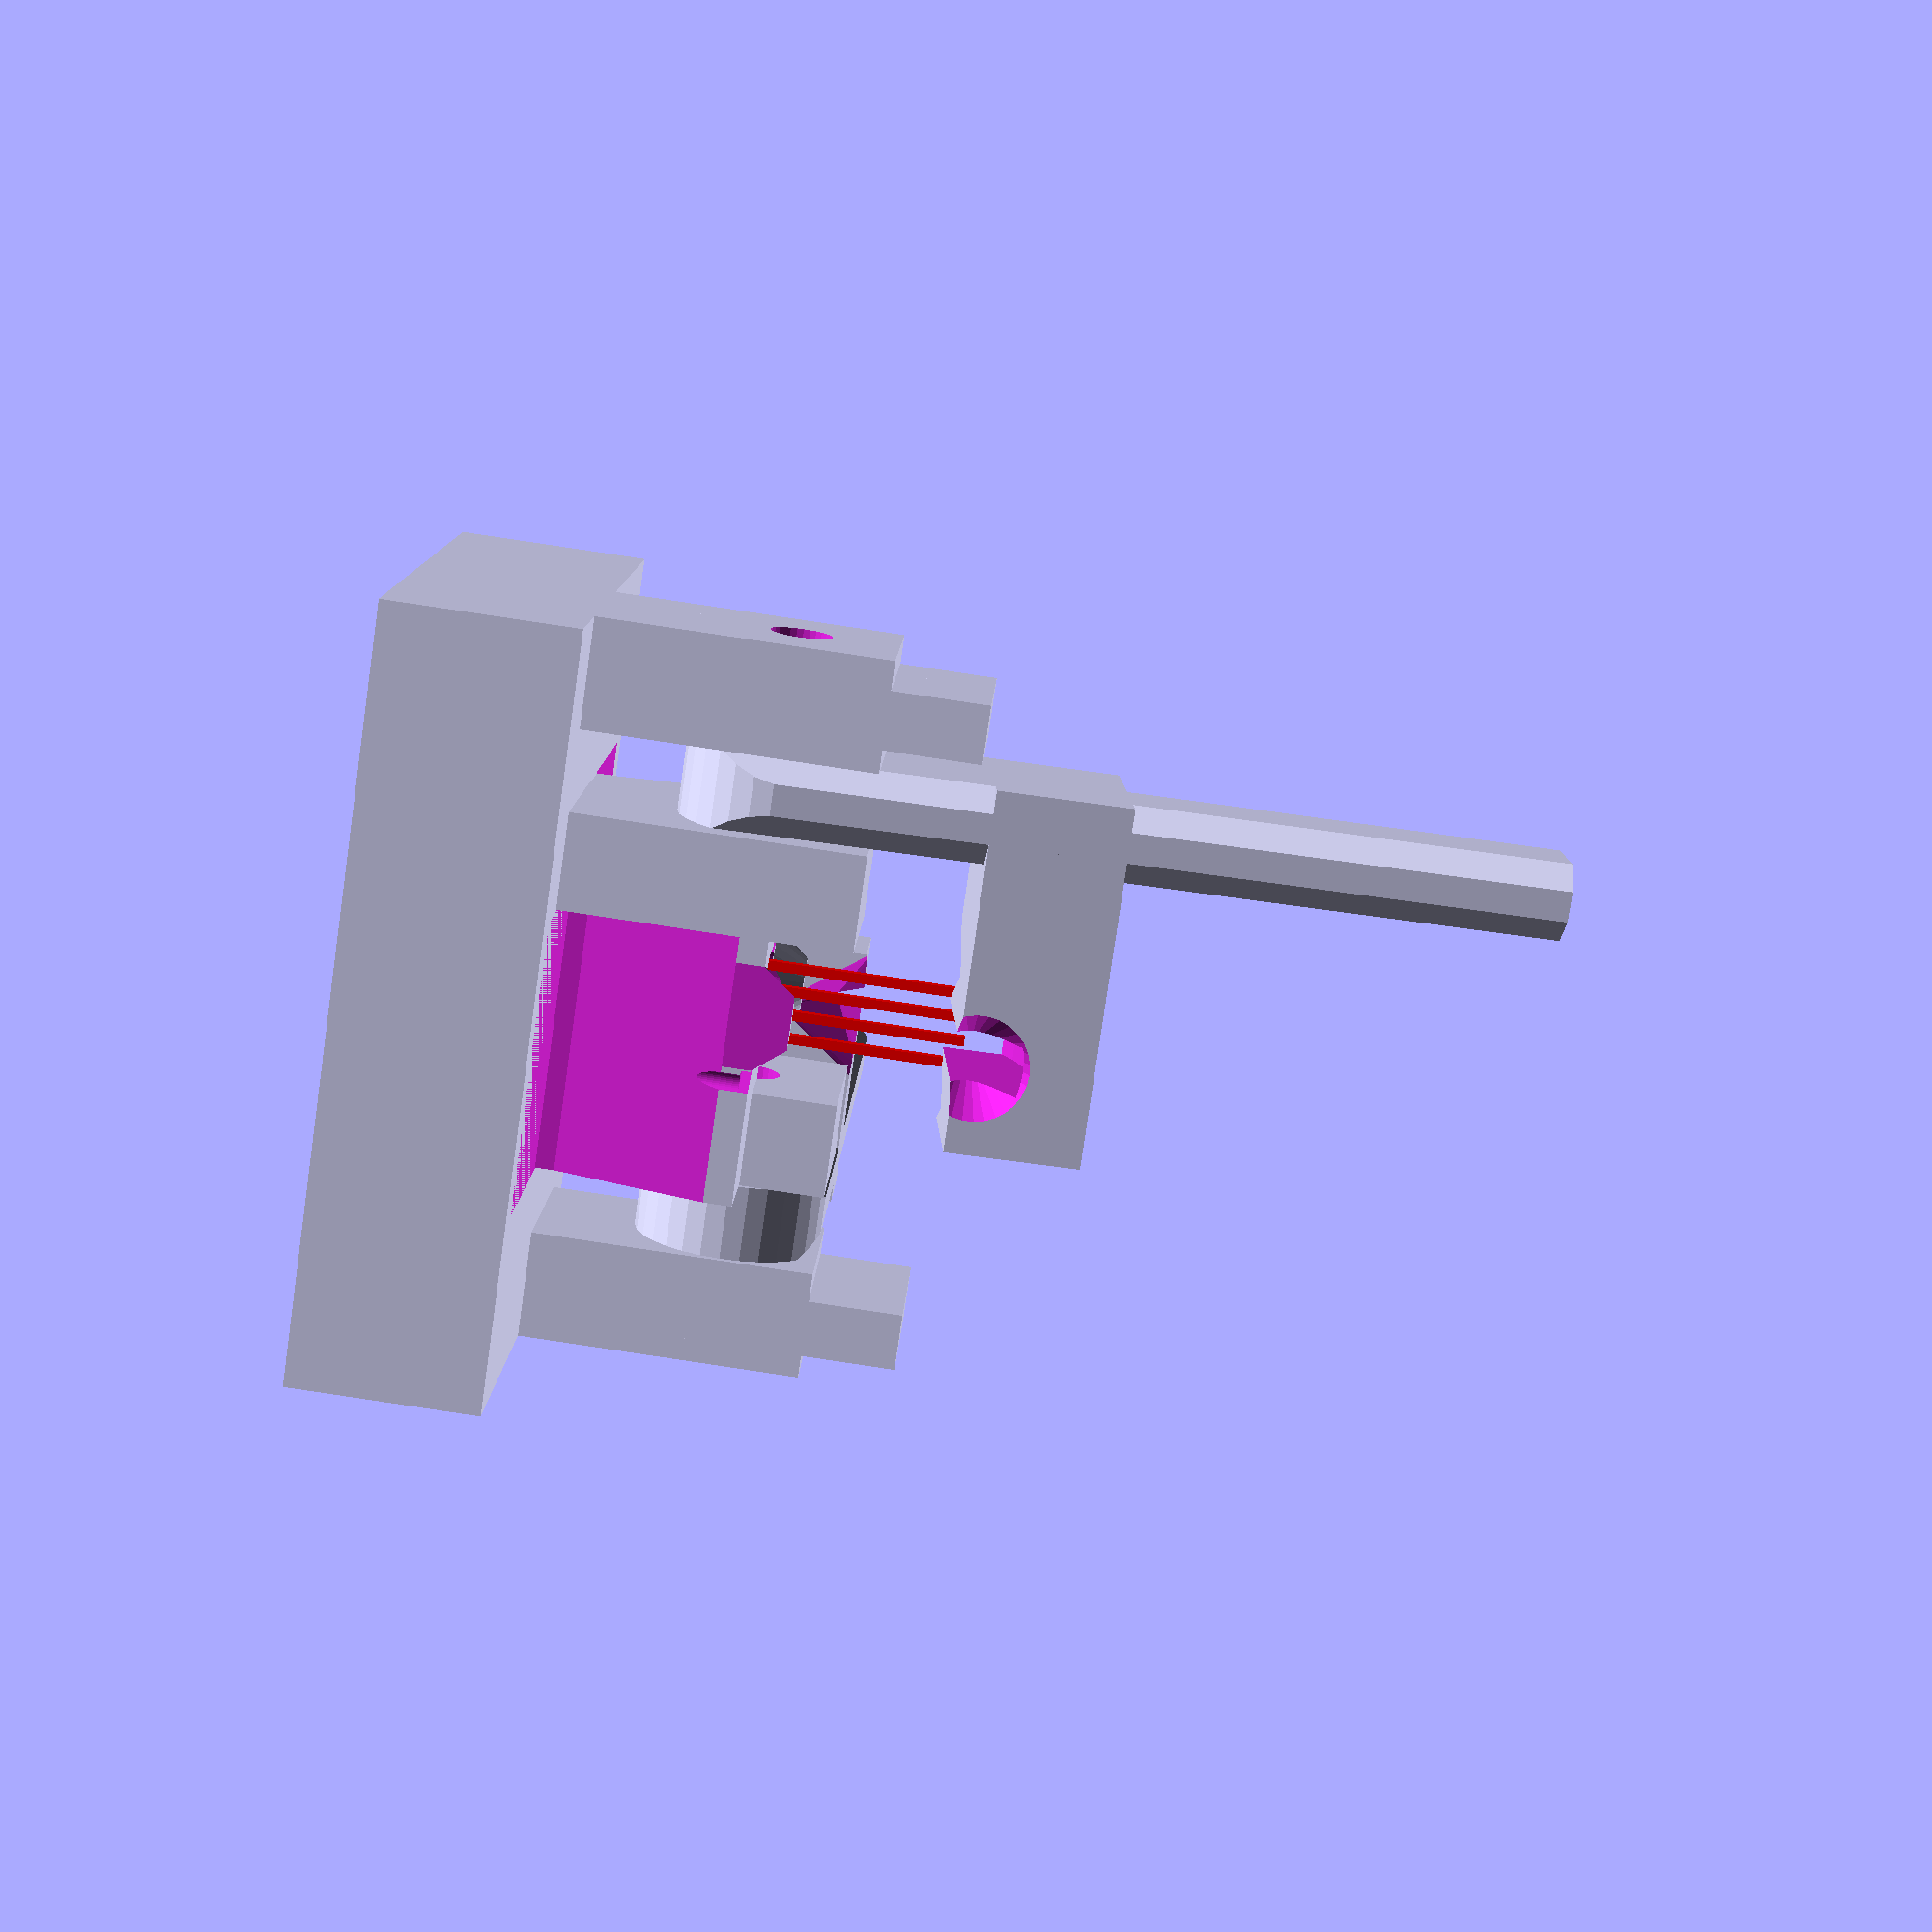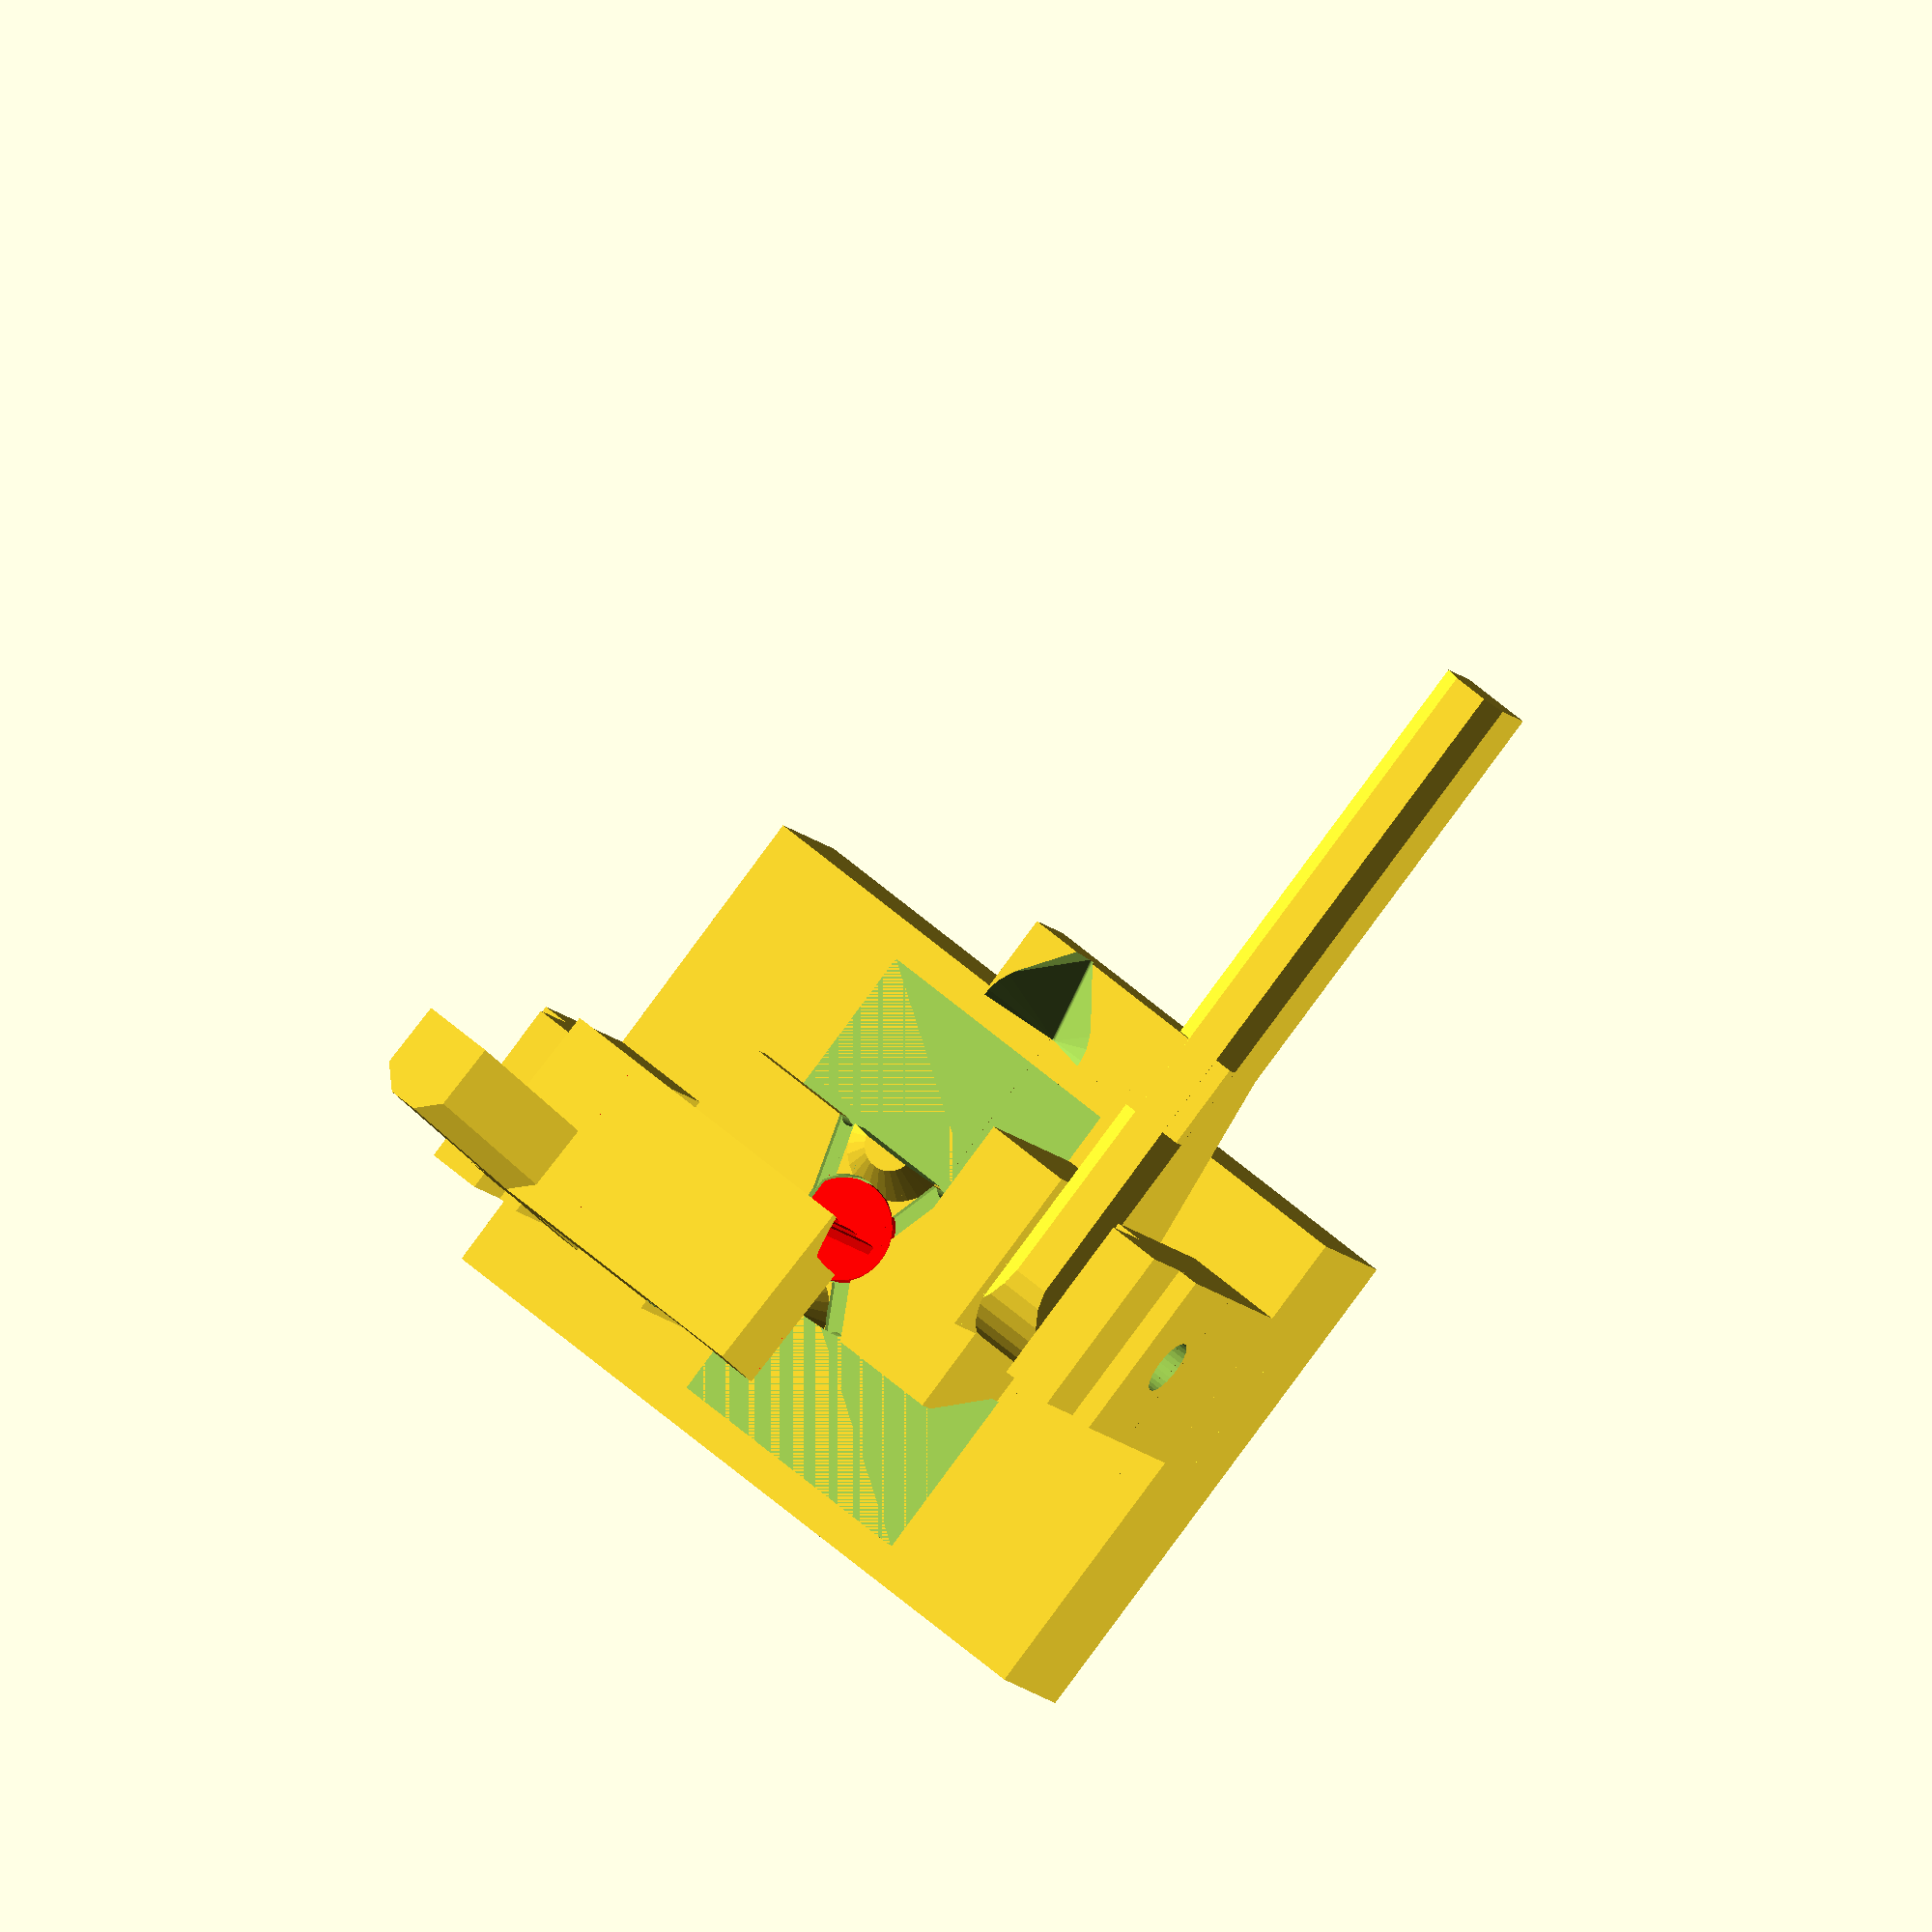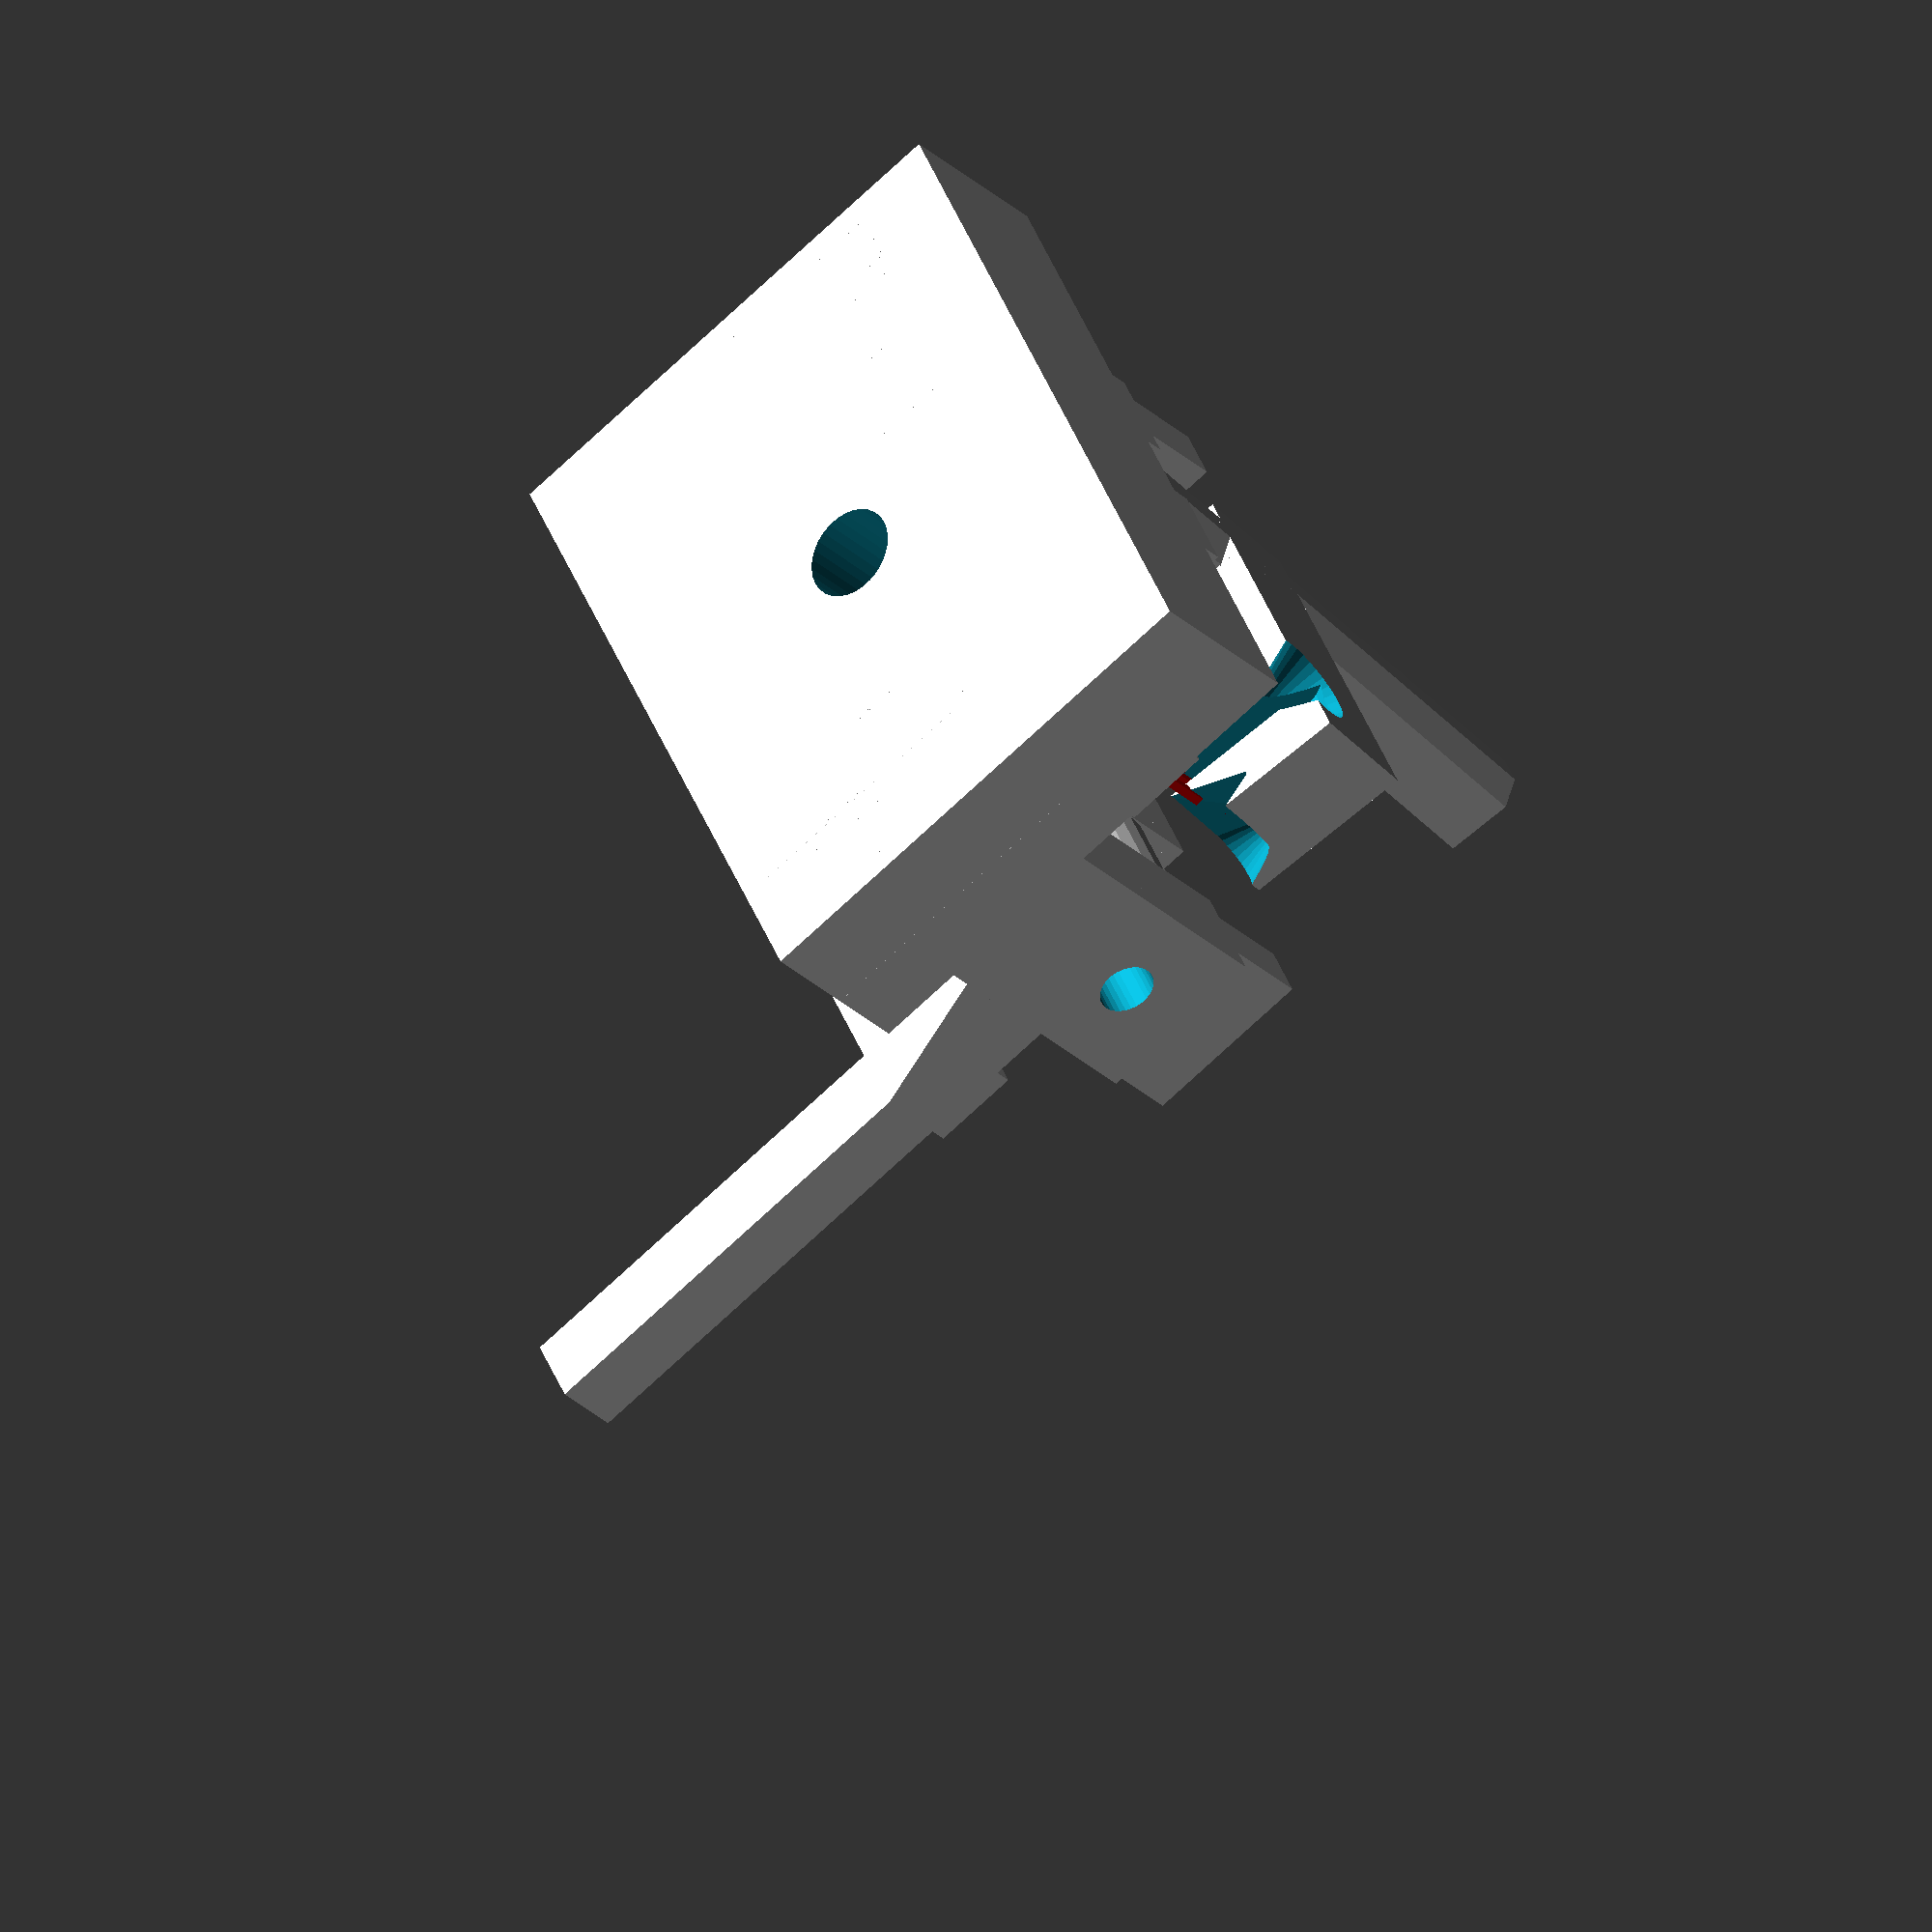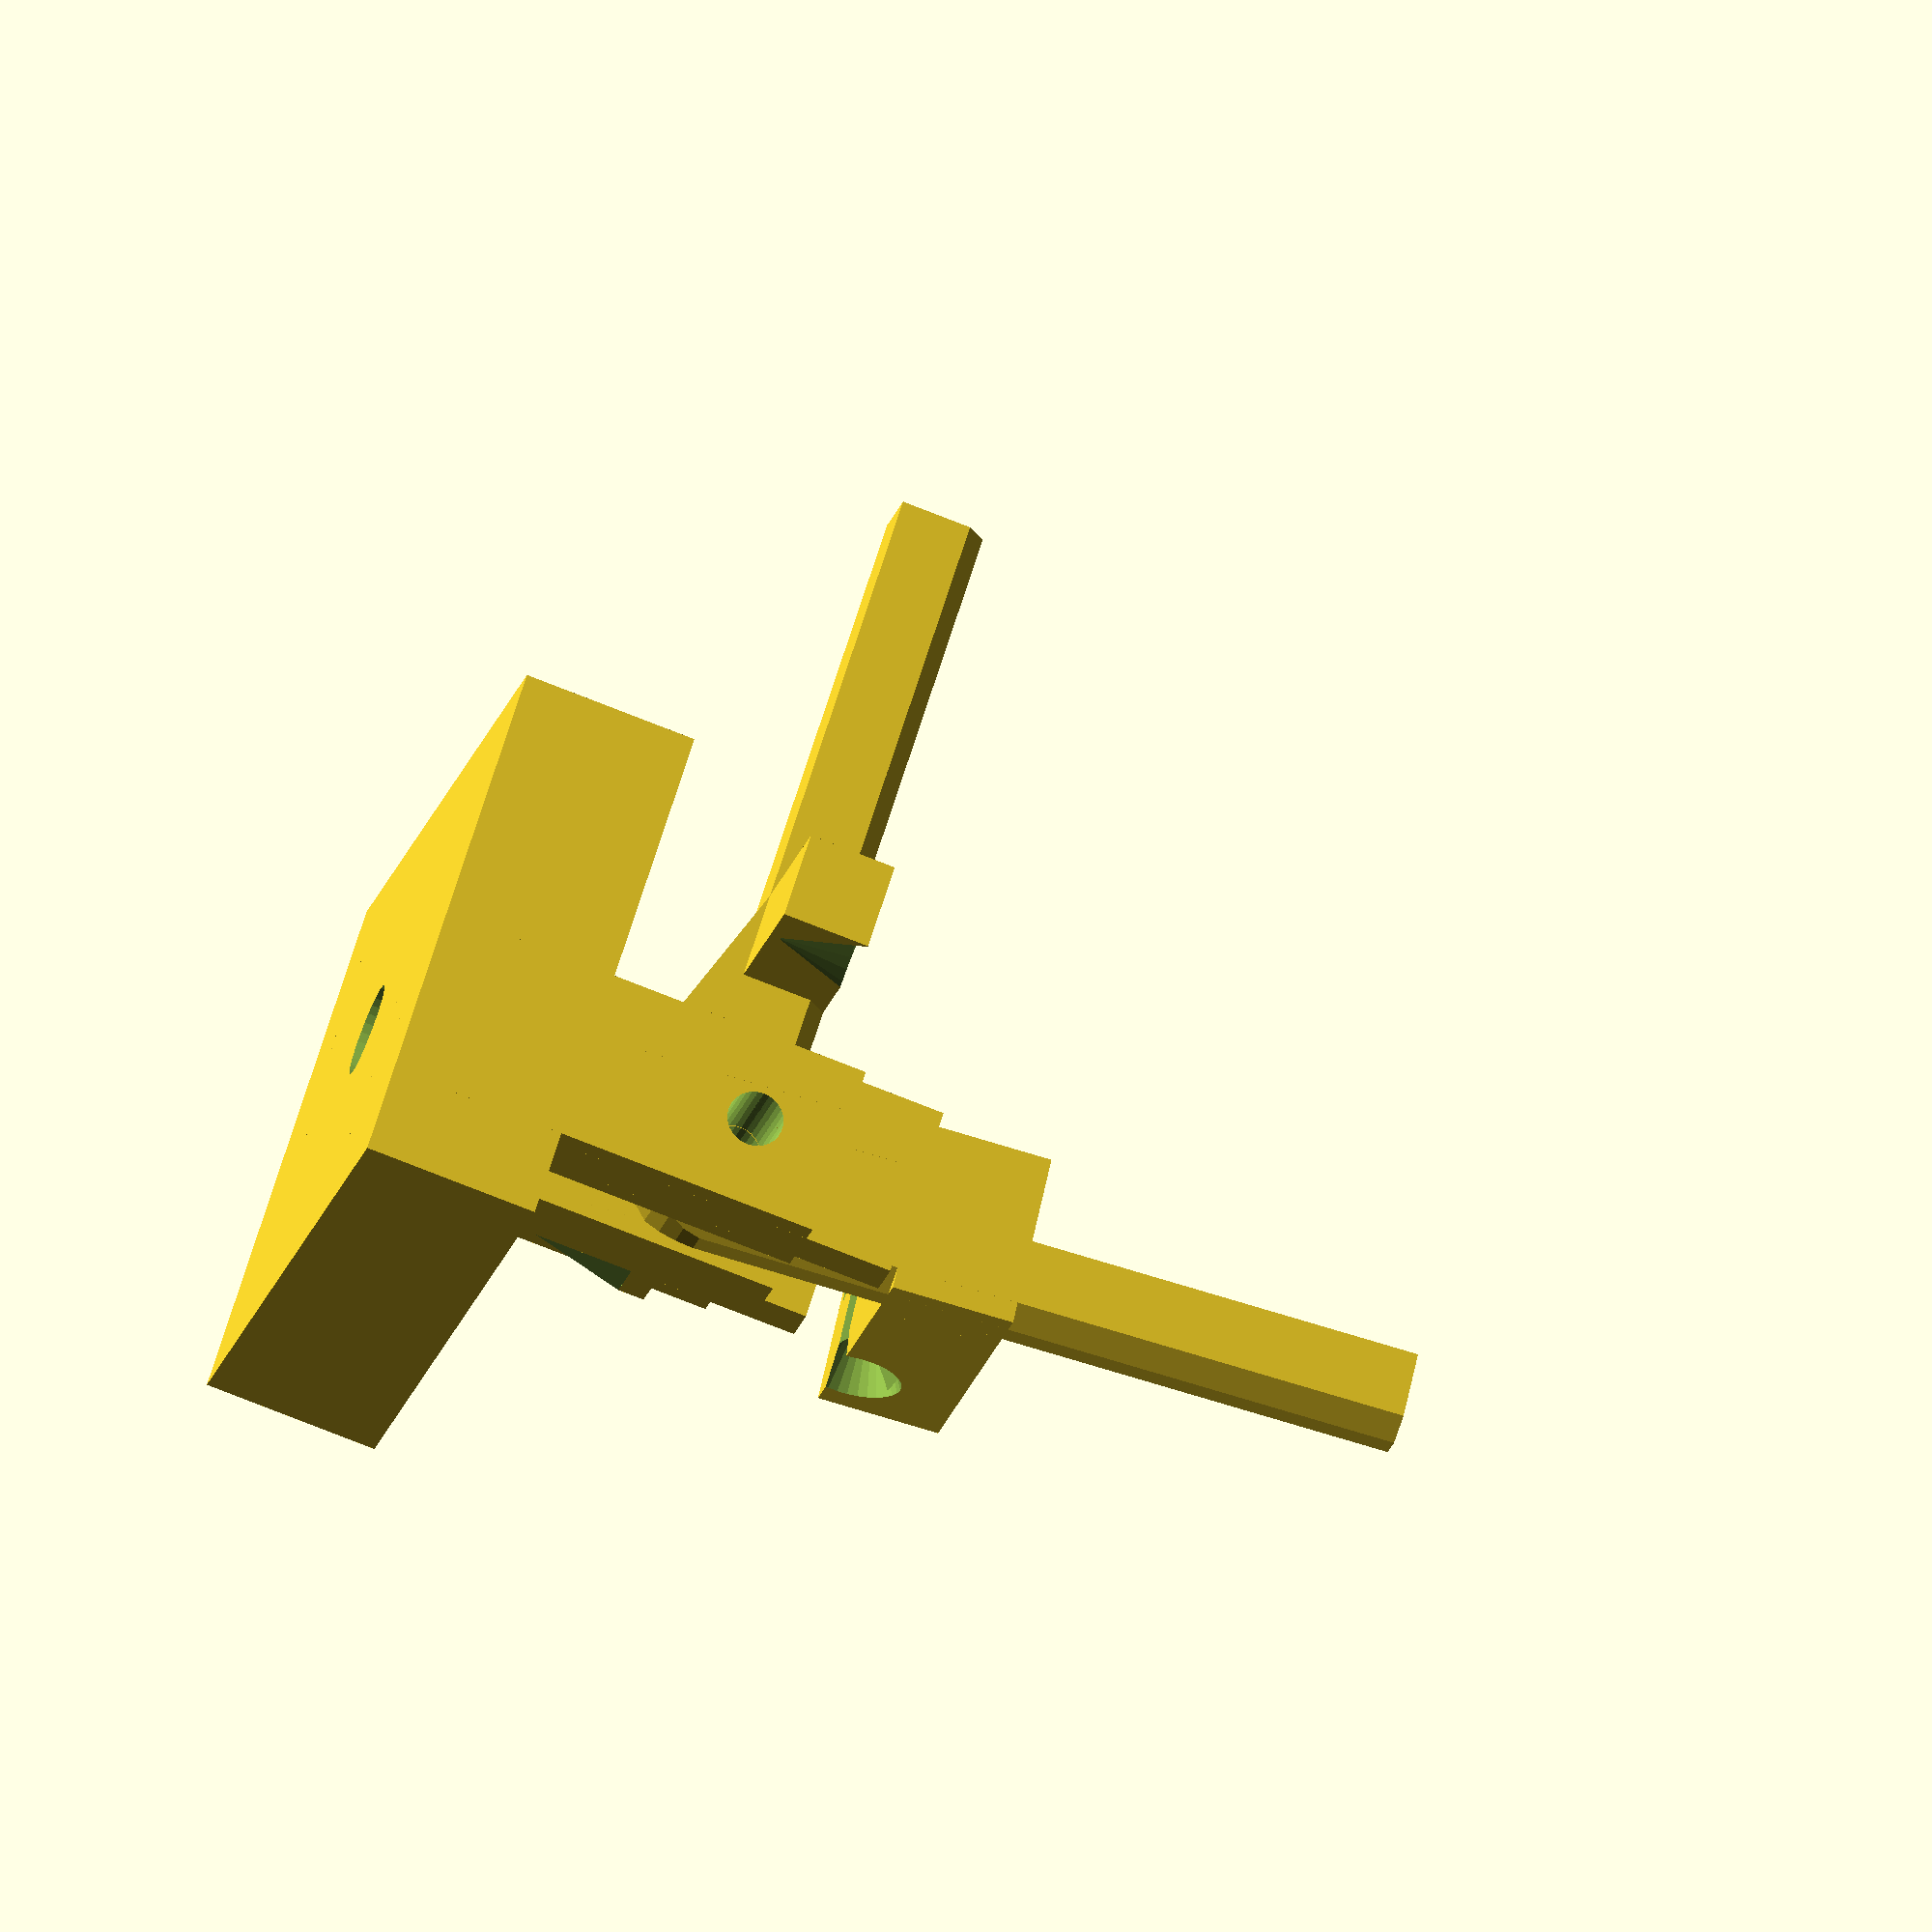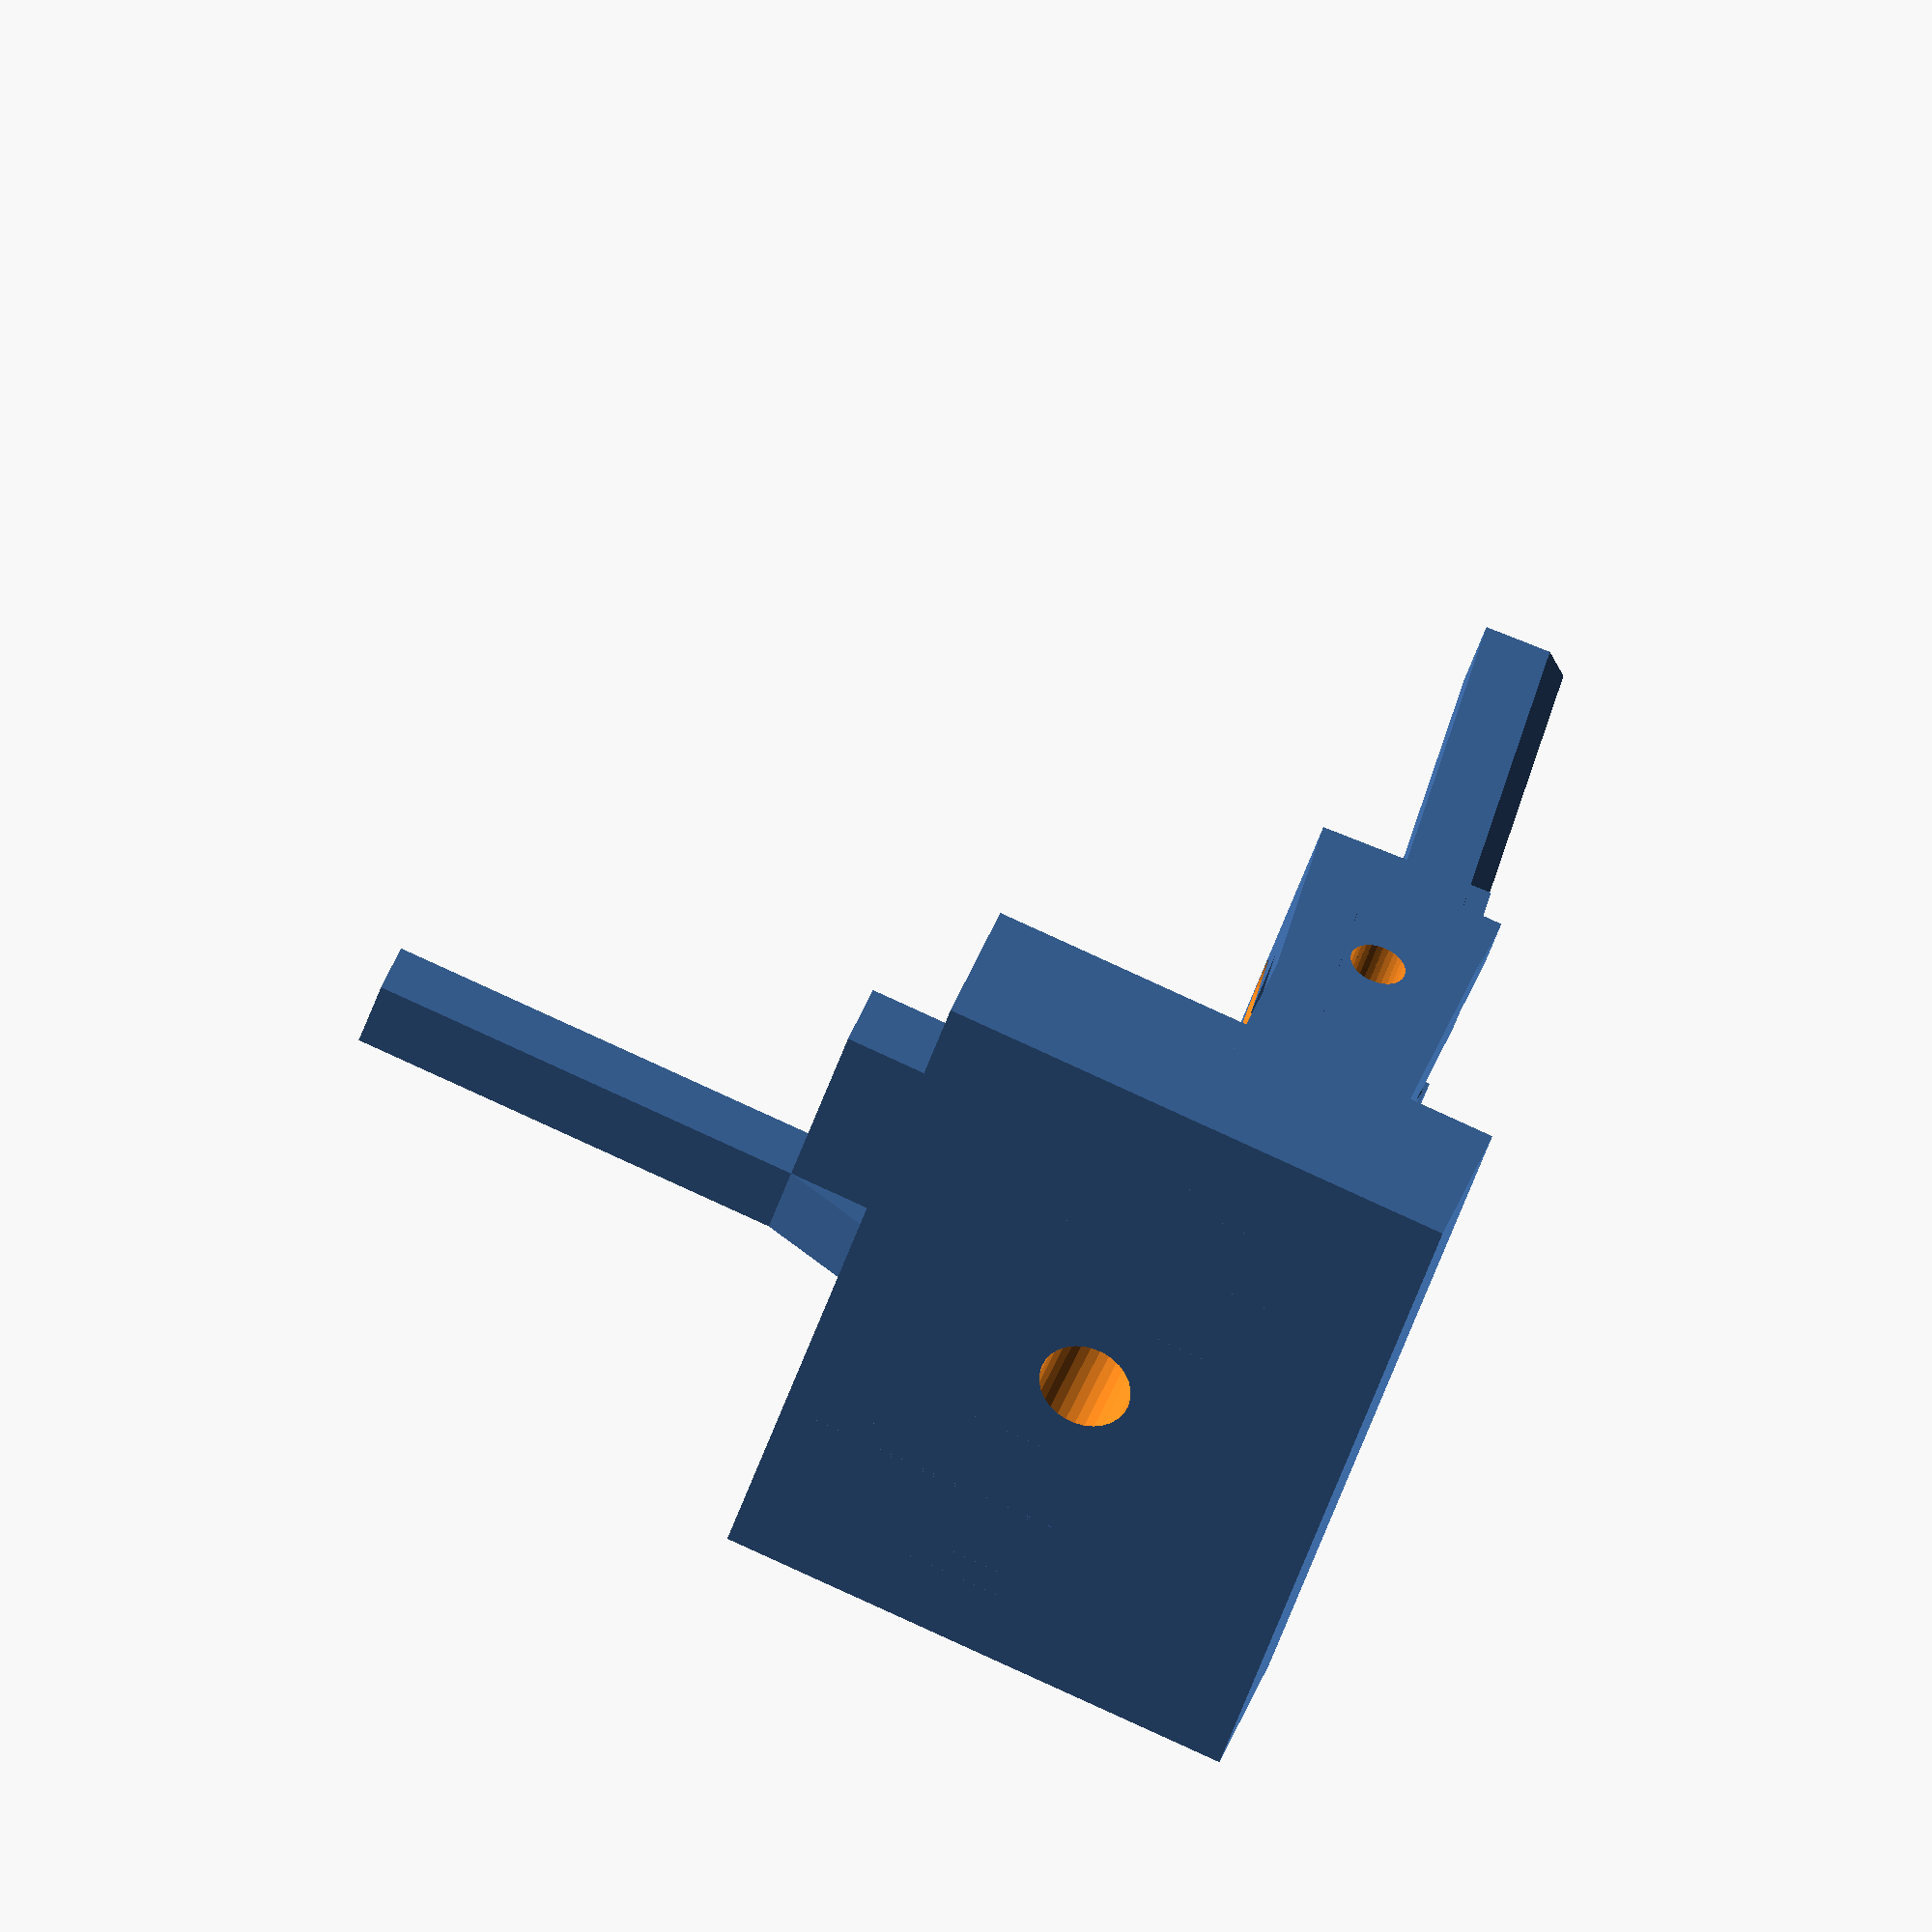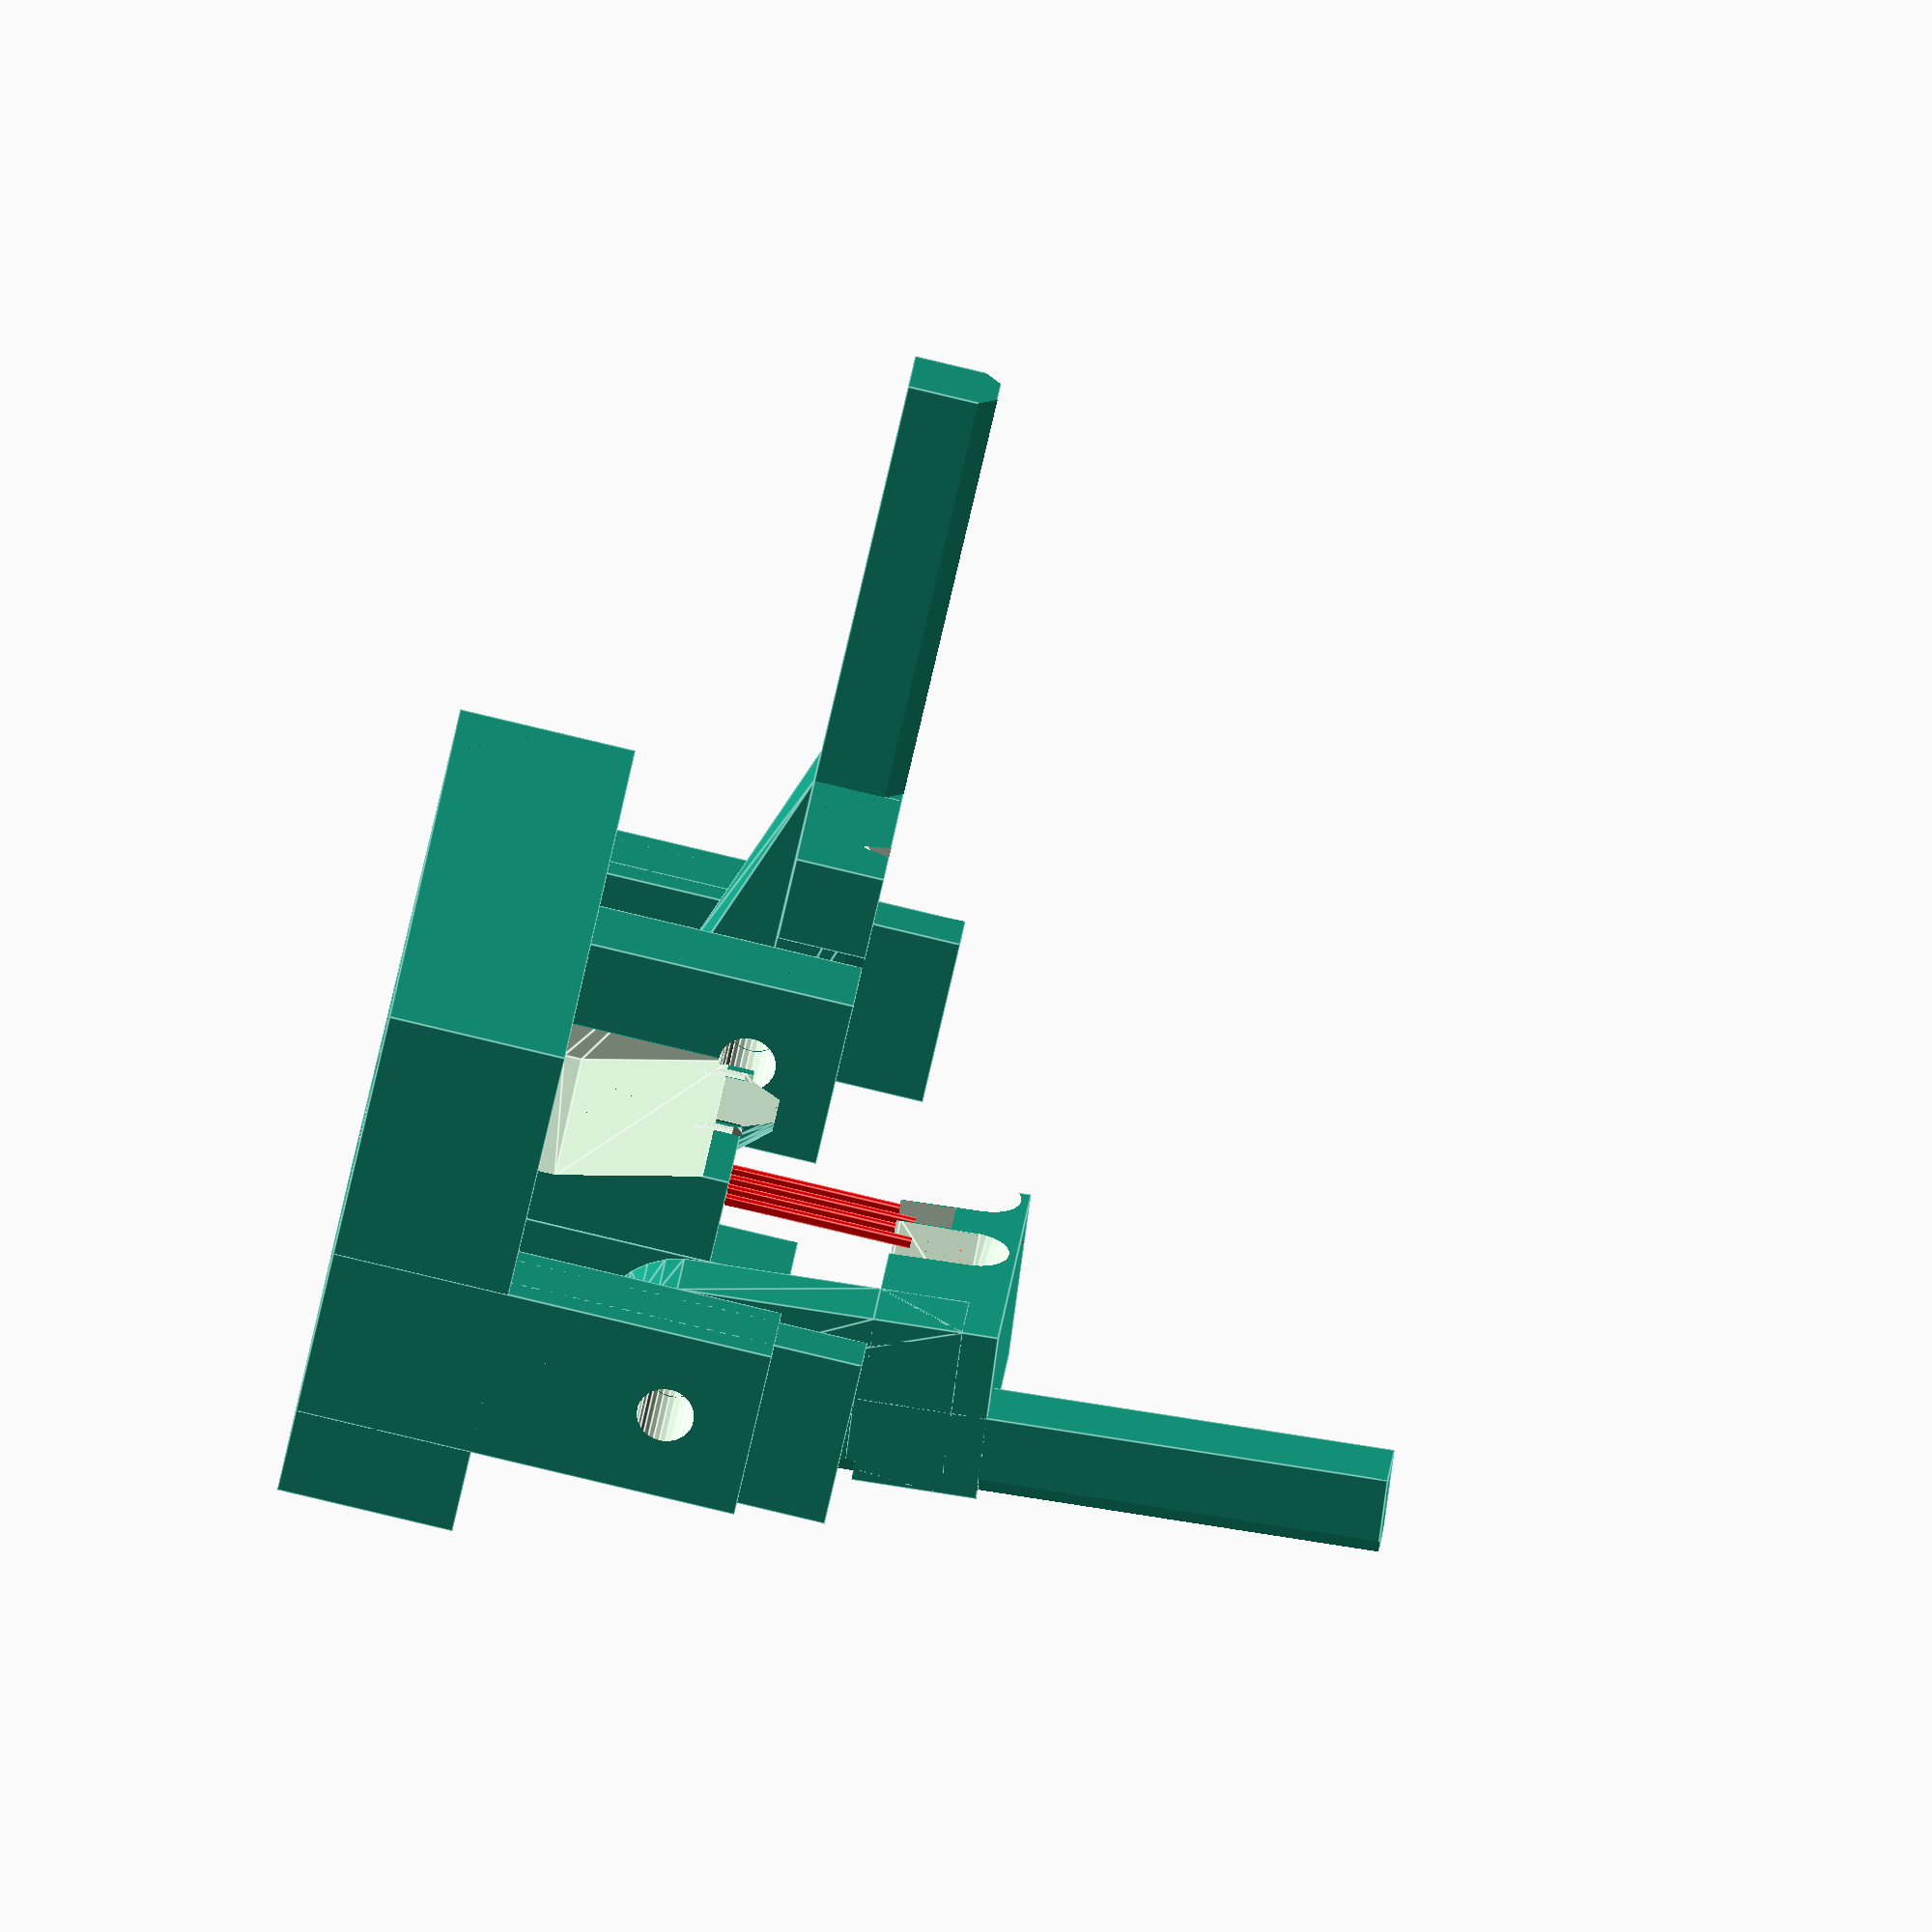
<openscad>
$fn = 30;

module LED(){
    intersection(){
    translate([0,0,0])
        cylinder(r=5.8/2,h=1);
    translate([-2.5,-3,0])
        cube([6,6,6]);
    }
    cylinder(r=5/2,6.2);
    translate([0,0,6.2]) sphere(r=2.5);
    
    translate([1.25*1.5-0.25,-0.25,-25])
        cube([0.5,0.5,25]);
    translate([1.25*0.5-0.25,-0.25,-26])
        cube([0.5,0.5,26]);
    translate([-1.25*0.5-0.25,-0.25,-27])
        cube([0.5,0.5,27]);
    translate([-1.25*1.5-0.25,-0.25,-26])
        cube([0.5,0.5,26]);
    
}

module Jig(){
    
pin4StrPos = [0, 1.25*1.5];
pin3StrPos = [0, 1.25*0.5];
pin1StrPos = [0,-1.25*1.5];
    
pin4EndPos = [-5.2,3.5];
pin3EndPos = [5.2,3.5];
pin1EndPos = [-5.2,-3.5];
    
difference(){
    union(){
        translate([-5,-10,0])
            cube([10,20,20.5]);
        
        difference(){
        union(){
        translate([-5.5,0,0])
            cylinder(r=5.6/2,h=20.5);
        translate([-5.5,0,20.5])
            cylinder(r1=6/2,r2=1.5,h=1.7);
        }
        translate([-105.1,-50,-1]) cube([100,100,100]);
        }
        
        difference(){
        union(){
        translate([ 5.5,0,0])
            cylinder(r=5.6/2,h=20.5);
        translate([ 5.5,0,20.5])
            cylinder(r1=5.6/2,r2=1.5,h=1.7);
        }
        translate([5.01,-50,-1]) cube([100,100,100]);
        }
        
        translate([-15,-20,0]) cube([30,40,10]);
        translate([0,-10.1,0]) cube([10,5,25]);
        translate([0,-20,0]) cube([10,5.7,25]);
        
        translate([0,-18.5,0]) cube([10,3,30]);
        
        translate([-10,5.1,0]) cube([10,5,25]);
        translate([-10,14.3,0]) cube([10,5.7,25]);
        
        translate([-10,15.8,0]) cube([10,3,30]);
        
    }
    union(){
        tol = 0.15;
        translate([0,0,-1]) cylinder(r=5/2+tol,h=100);
        translate([0,0,19]) intersection(){
            cylinder(r=5.8/2+tol,h=3.1);
            translate([0,0.4,0])
                cube([5.8+tol*2,5.8+tol*2,6],center=true);
        }
        
        translate([0,0,20]) hull(){
            translate(pin4StrPos) cylinder(r=0.5,h=5);
            translate(pin4EndPos) cylinder(r=0.5,h=5);
        }
        translate([0,0,20]) hull(){
            translate(pin3StrPos) cylinder(r=0.5,h=5);
            translate(pin3EndPos) cylinder(r=0.5,h=5);
        }
        translate([0,0,20]) hull(){
            translate(pin1StrPos) cylinder(r=0.5,h=5);
            translate(pin1EndPos) cylinder(r=0.5,h=5);
        }
        
        translate([0,0,12]) union(){
        translate(pin4EndPos)
            cylinder(r=0.5,h=50);
        translate(pin3EndPos)
            cylinder(r=0.5,h=50);
        translate(pin1EndPos)
            cylinder(r=0.5,h=50);
        }
        
        //Over bend Region
        hull(){
            translate([-13,-10.1,10])
                cube([10,15.1,1]);
            translate([-15,-10.1,18])
                cube([10,15.1,1]);
        }
        rotate([0,0,180])hull(){
            translate([-13,-10.1,10])
                cube([10,15.1,1]);
            translate([-15,-10.1,18])
                cube([10,15.1,1]);
        }
        
    }
    
    //Axis
    translate([5,-4.5,20]) rotate([90,0,0])
        cylinder(r=1.6,h=50);
    translate([-5,4.5,20]) rotate([-90,0,0])
        cylinder(r=1.6,h=50);
    
    }
}

module FormingTool(){
difference(){
    union(){
        translate([1,-1.25,0])
        rotate([90,135,0])
        cube([5,5,1.25+2]);
        
        translate([-1,1.25,0])
        rotate([90,135,0])
        cube([5,5,1.25]);
        
        translate([1,2.5+2,0])
        rotate([90,135,0])
        cube([5,5,1.25+2]);
    }
    union(){
        
    }
}
}

module RotatingForm2(){
    translate([-5,0,20])
    rotate([0,180,0])
    translate([5,0,0])
    union(){
    difference(){
        union(){
    translate([5.5,0,-5]) cube([5,14.2,5]);
        }
    
    hull(){
    translate([5.5,3.5,-5.1])
        cylinder(r1=3.5,r=0.1,h=4.5);
    translate([10.5,3.5,-5.1])
        cylinder(r1=0.5,r=0.1,h=1.5);
    }
    }
    difference(){
    intersection(){
    union(){
    hull(){
        translate([5.5,10.2,-5]) cube([5,4,5]);
        translate([-5,14.2,0])
        rotate([90,0,0])
            cylinder(r=5,h=4);
    }
    translate([5.5,10.2,-5]) cube([30,4,5]);
    }
    translate([-12,12.2,-6]) rotate([45,0,0])
        cube([50,20,20]);
    }
    //Axis
    translate([-5,0,0]) rotate([-90,0,0])
        cylinder(r=1.6,h=50);
}
    }
}

module RotatingForm1(){
    translate([5,0,20])
    rotate([0,85,0])
    translate([-5,0,0]) union(){
    difference(){
    union(){
    translate([-12.5,-14.2,-5]) cube([7,18.7,10]);
    *translate([-12.5,-5,2]) cube([20,10,3]);
    }
    
    hull(){
    translate([-5.5,3.5,-5.1])
        cylinder(r1=2.2,r=0.1,h=4.5);
    translate([-10,3.5,-5.1])
        cylinder(r1=2.1,r=0.1,h=4.5);
    }
    
   hull(){ 
    translate([-5.5,-3.5,-5.1])
        cylinder(r1=2.2,r=0.1,h=4.5);
    translate([-10,-3.5,-5.1])
        cylinder(r1=2.1,r=0.1,h=4.5);
    }
    
    translate([-6.5,0,1.5])
        cylinder(r1=1,r2=3,h=4);
    
    translate([0,-1.3,0]) rotate([-90,0,0]) 
        cylinder(r=10,h=2.6);
    }
    difference(){
    intersection(){
    union(){
    hull(){
        translate([-10.5,-14.2,-5]) cube([5,4,10]);
        translate([5,-10.2,0])
        rotate([90,0,0])
            cylinder(r=5,h=4);
    }
    translate([-35,-14.2,0]) cube([30,4,5]);
    }
    translate([-38,-12.2,-22.5]) rotate([45,0,0])
        cube([50,20,20]);
    }
    //Axis
    translate([5,0,0]) rotate([90,0,0])
        cylinder(r=1.6,h=50);
    }
}
}

Jig();

*translate([0,0,54]) FormingTool();

RotatingForm1();
RotatingForm2();

color("red")
translate([0,0,20.1])
rotate([180,0,90])
difference(){
    LED();
    translate([0,0,-30]) cylinder(r=10,19);
}


</openscad>
<views>
elev=91.9 azim=76.7 roll=261.5 proj=p view=solid
elev=7.8 azim=128.3 roll=16.4 proj=o view=wireframe
elev=210.1 azim=25.8 roll=323.1 proj=o view=wireframe
elev=74.7 azim=37.0 roll=248.3 proj=o view=solid
elev=145.8 azim=341.2 roll=344.0 proj=o view=wireframe
elev=89.2 azim=334.8 roll=256.7 proj=o view=edges
</views>
